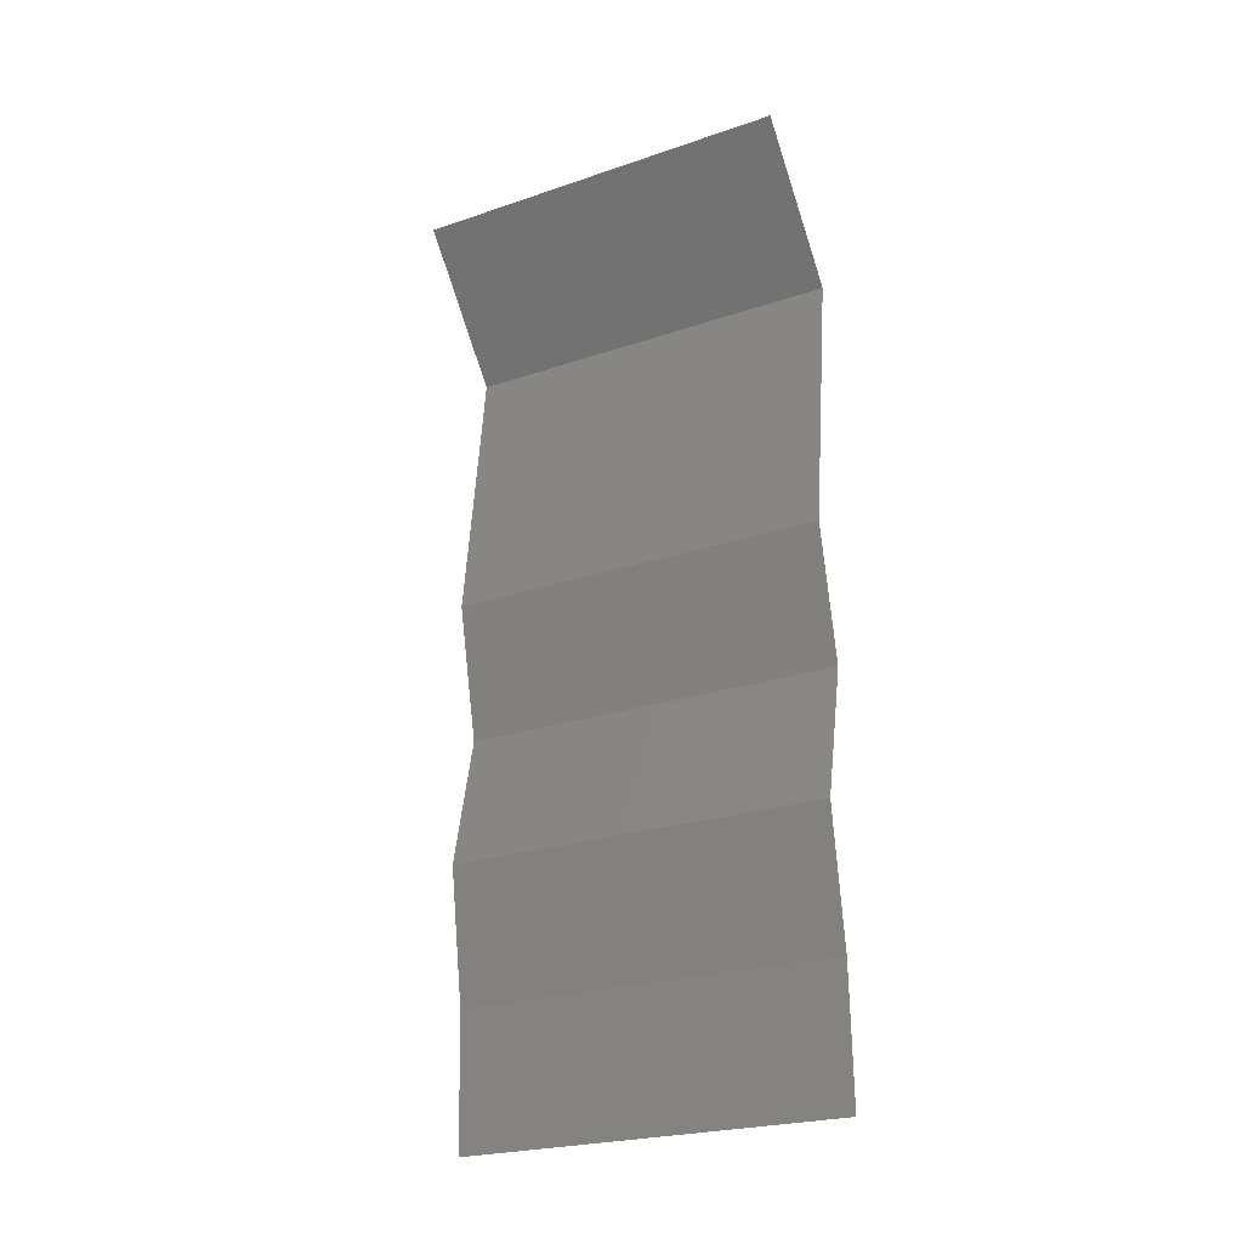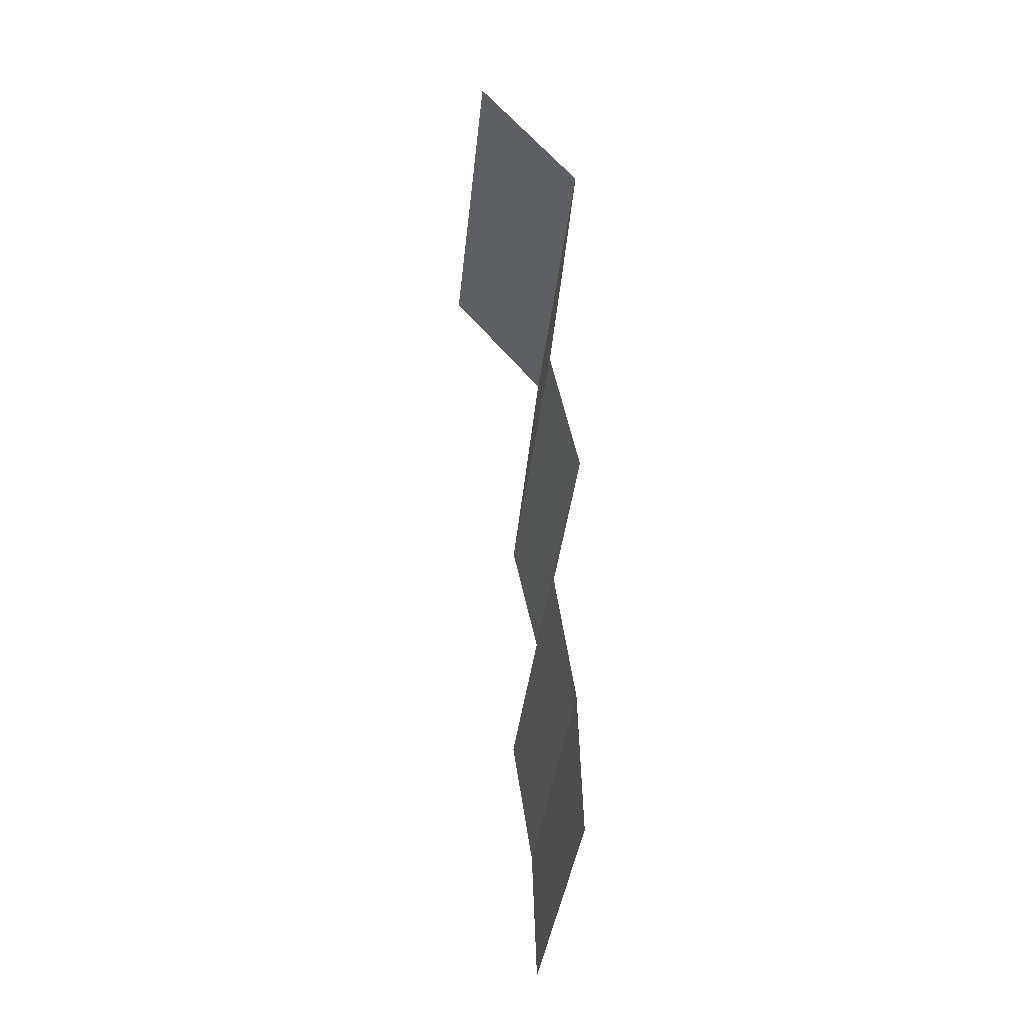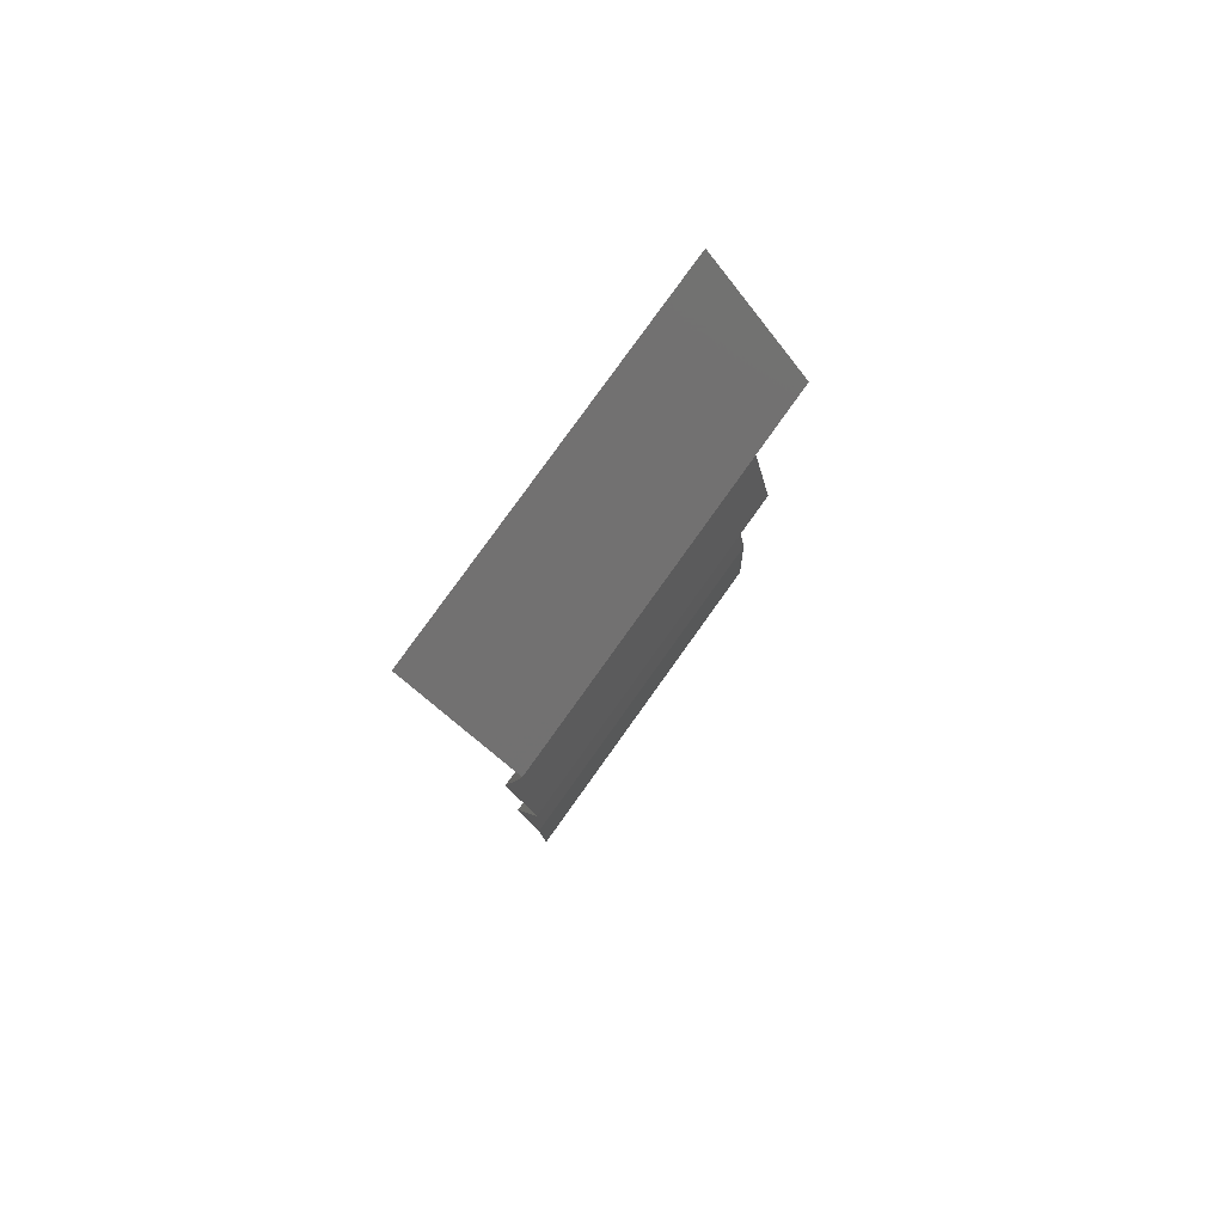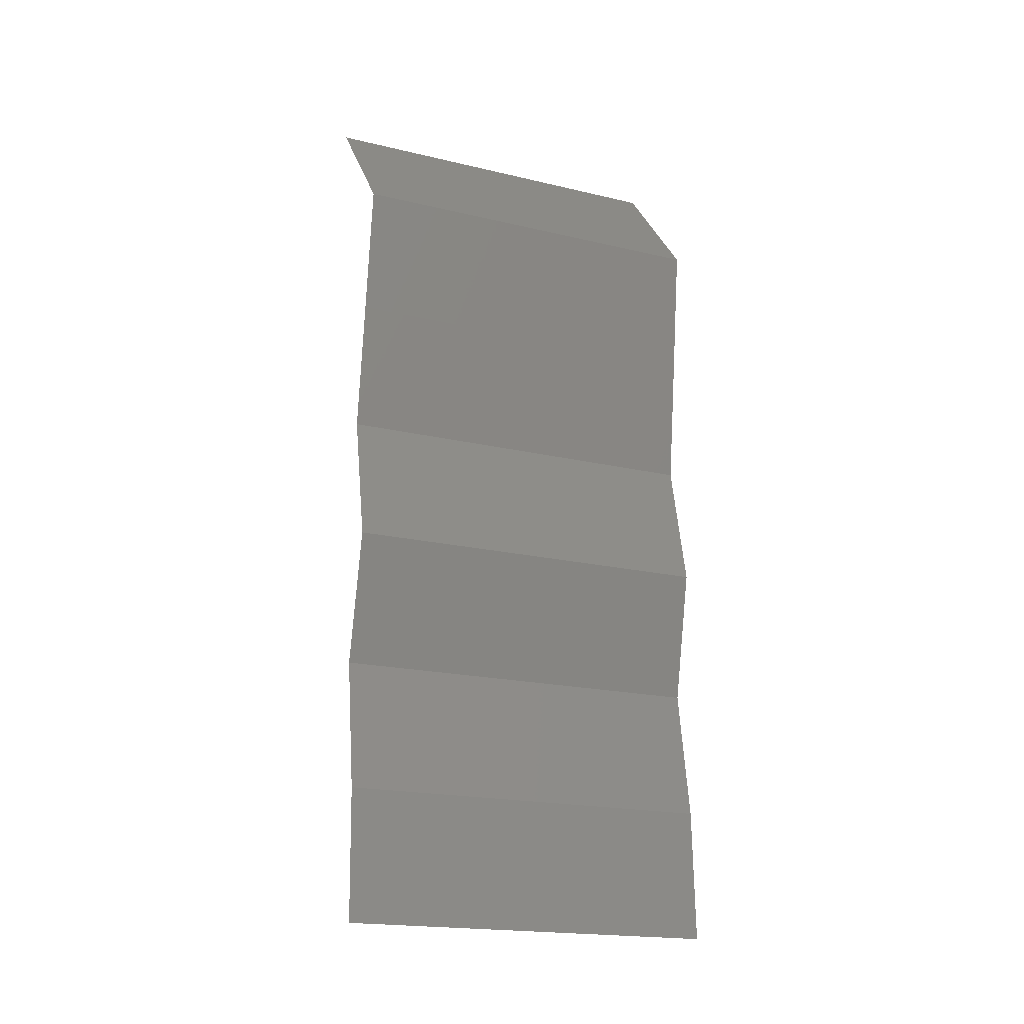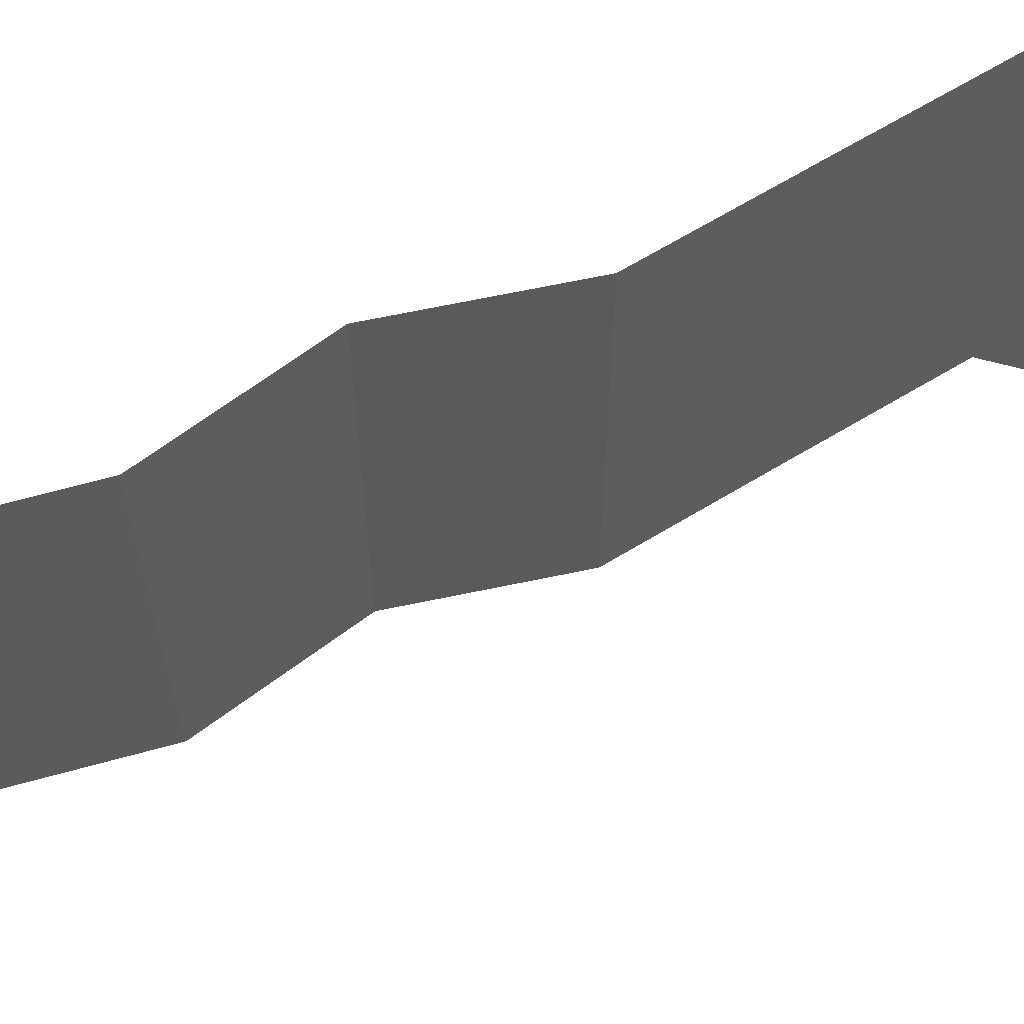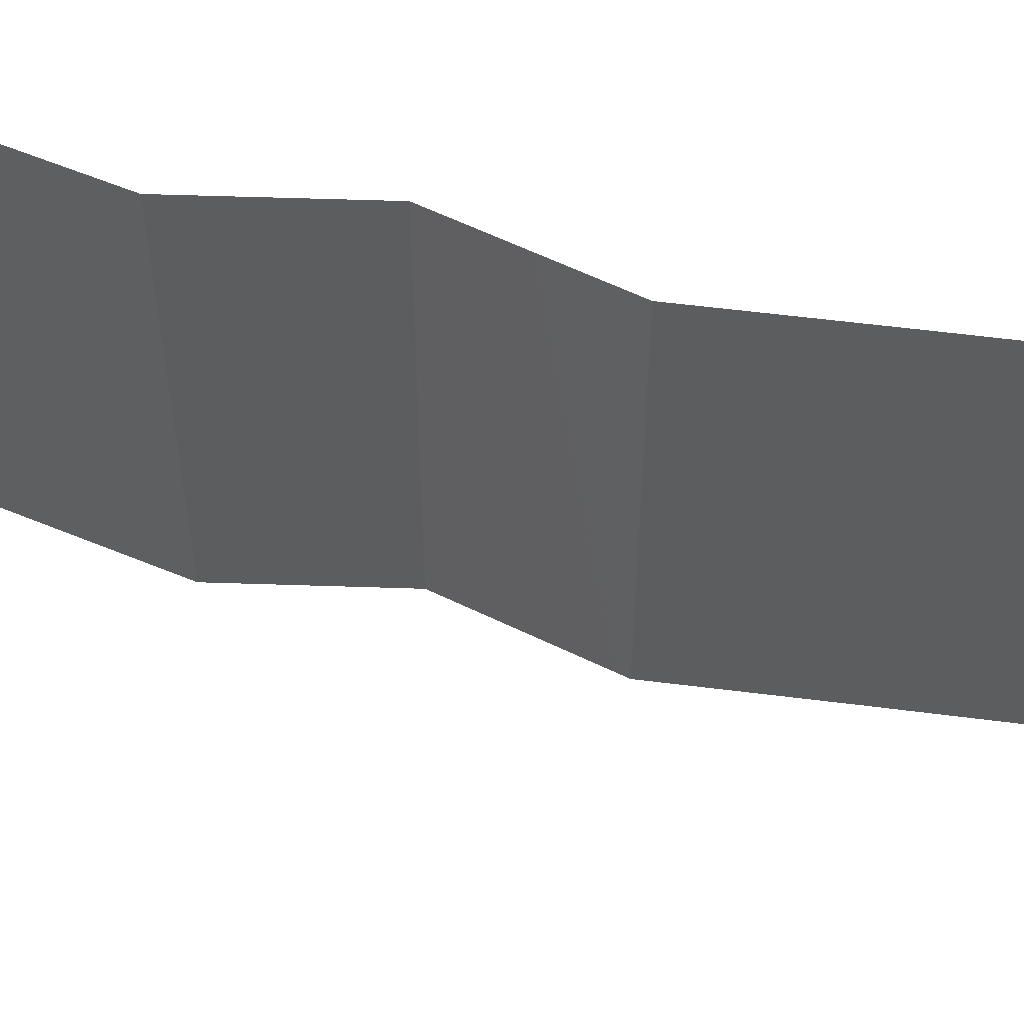
<metadata>
{"format":"stl","ext":"stl","renderer":"f3d","projection":"perspective","resolution":1024,"background":"white","views":[{"elev":-23.9,"azim":119.5,"up":"+Y"},{"elev":-33.8,"azim":174.4,"up":"+Y"},{"elev":79.8,"azim":-144.4,"up":"+Y"},{"elev":-19.4,"azim":-114.0,"up":"+Y"},{"elev":66.9,"azim":65.8,"up":"+Z"},{"elev":58.4,"azim":104.5,"up":"+Z"}]}
</metadata>
<code>
# stl→obj: 38 verts, 56 faces
v 0.02793 0.04808 0
v 0.02793 0.04808 0.01
v 0.03071 0.05151 0.005
v 0.03349 0.05495 0.02
v 0.03349 0.05495 0.01
v 0.03071 0.05151 0.015
v 0.03349 0.05495 0
v 0.02793 0.04808 0.02
v 0.02876 0.04121 0.01
v 0.02834 0.04464 0.015
v 0.02876 0.04121 0
v 0.02834 0.04464 0.005
v 0.02876 0.04121 0.02
v 0.02961 0.03434 0.01
v 0.02919 0.03778 0.005
v 0.02961 0.03434 0.02
v 0.02919 0.03778 0.015
v 0.02961 0.03434 0
v 0.02811 0.02747 0.02
v 0.02886 0.03091 0.015
v 0.02811 0.02747 0.01
v 0.02886 0.03091 0.005
v 0.02811 0.02747 0
v 0.02965 0.02061 0.01
v 0.02888 0.02404 0.005
v 0.02888 0.02404 0.015
v 0.02965 0.02061 0.02
v 0.02965 0.02061 0
v 0.02858 0.01374 0.01
v 0.02911 0.01717 0.005
v 0.02911 0.01717 0.015
v 0.02858 0.01374 0
v 0.02858 0.01374 0.02
v 0.02834 0.006868 0.01
v 0.02846 0.0103 0.015
v 0.02846 0.0103 0.005
v 0.02834 0.006868 0.02
v 0.02834 0.006868 0
f 1 2 3
f 4 5 6
f 5 7 3
f 2 8 6
f 2 5 3
f 5 2 6
f 7 1 3
f 8 4 6
f 2 9 10
f 1 11 12
f 9 2 12
f 13 8 10
f 2 1 12
f 8 2 10
f 11 9 12
f 9 13 10
f 14 9 15
f 16 13 17
f 11 18 15
f 9 14 17
f 9 11 15
f 13 9 17
f 18 14 15
f 14 16 17
f 19 16 20
f 21 14 22
f 18 23 22
f 14 21 20
f 14 18 22
f 16 14 20
f 23 21 22
f 21 19 20
f 24 21 25
f 21 24 26
f 27 19 26
f 23 28 25
f 21 23 25
f 19 21 26
f 28 24 25
f 24 27 26
f 29 24 30
f 24 29 31
f 28 32 30
f 33 27 31
f 24 28 30
f 27 24 31
f 32 29 30
f 29 33 31
f 29 34 35
f 34 29 36
f 37 33 35
f 32 38 36
f 29 32 36
f 33 29 35
f 38 34 36
f 34 37 35

</code>
